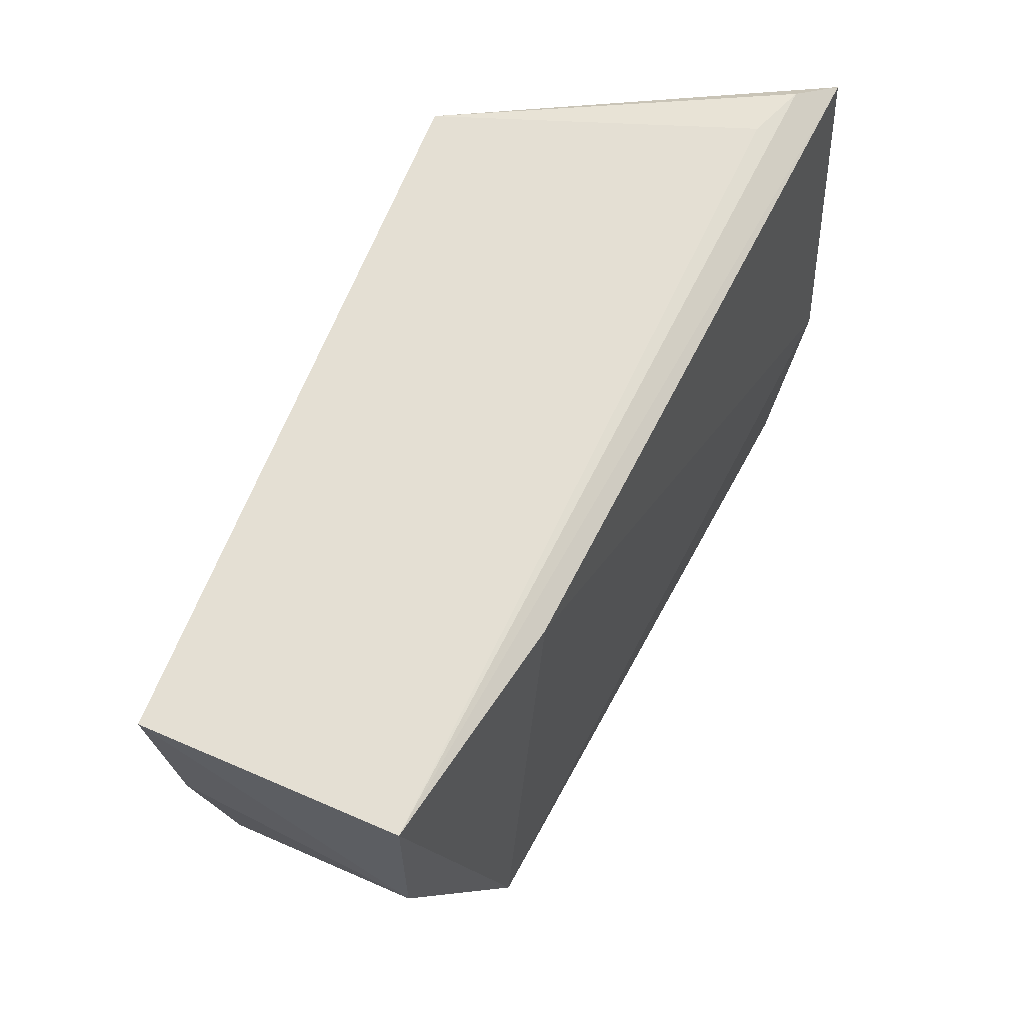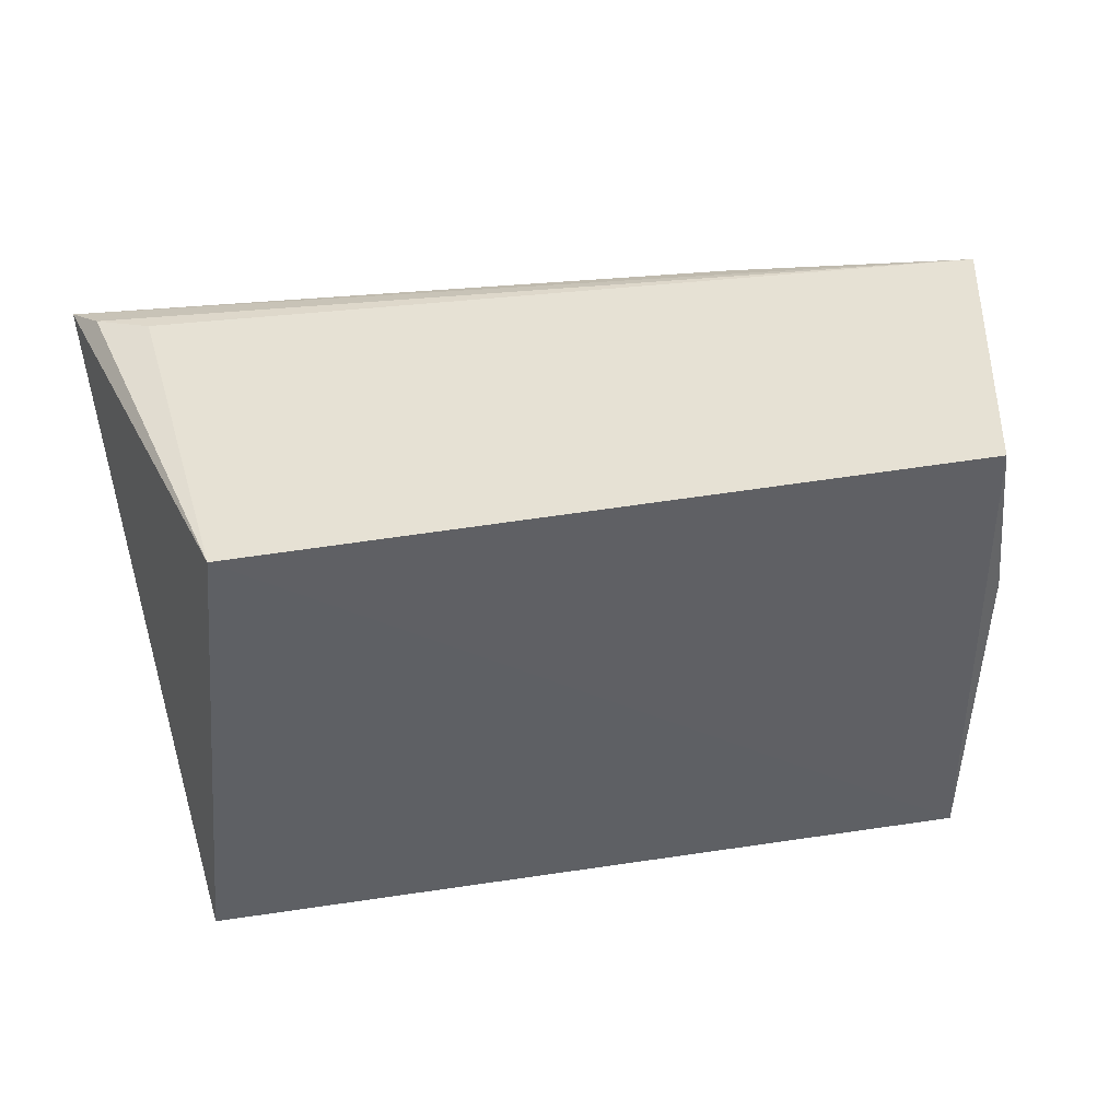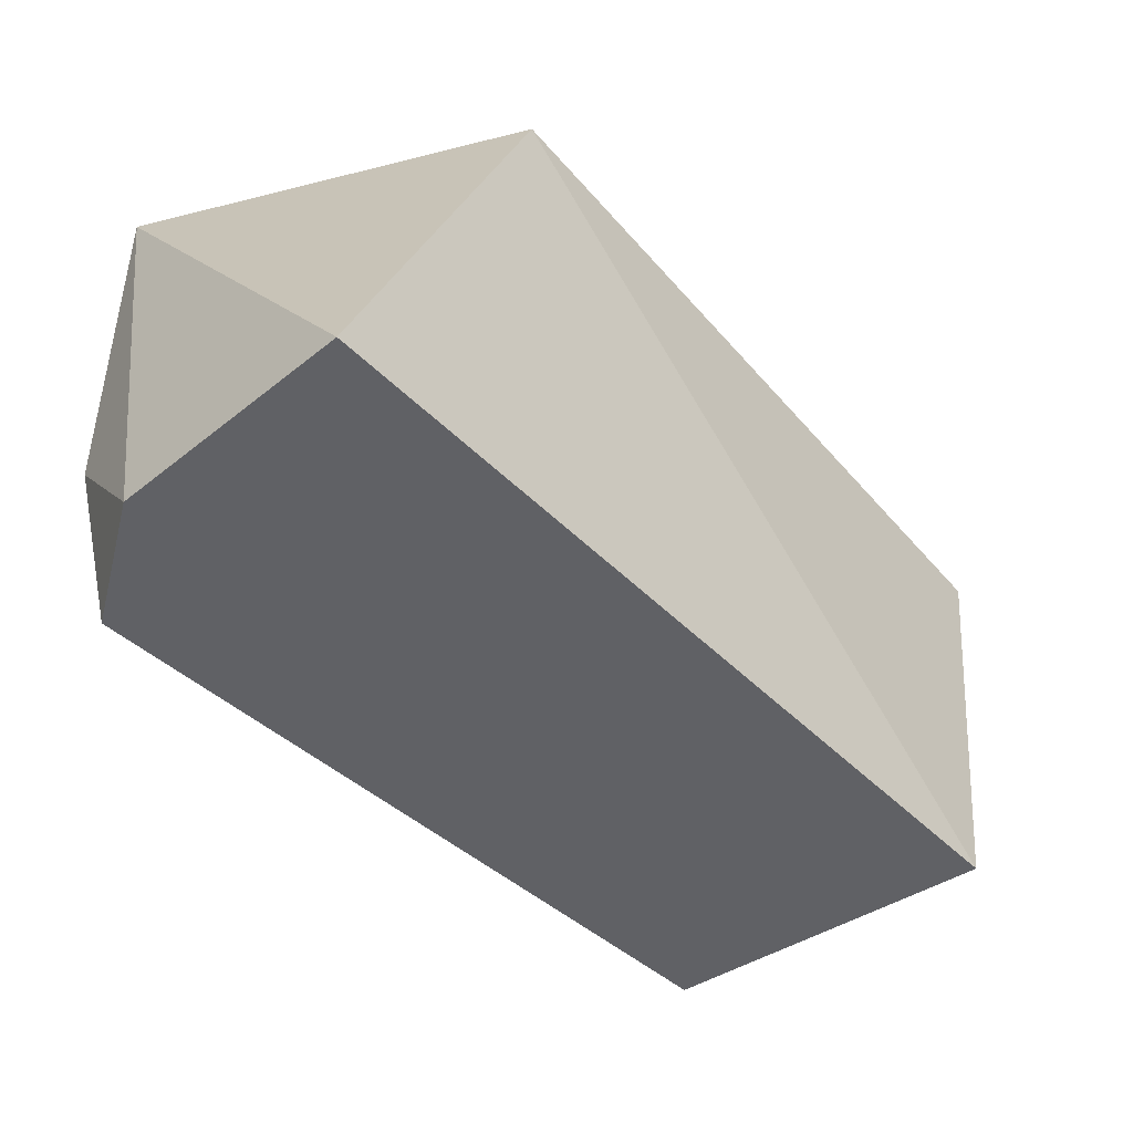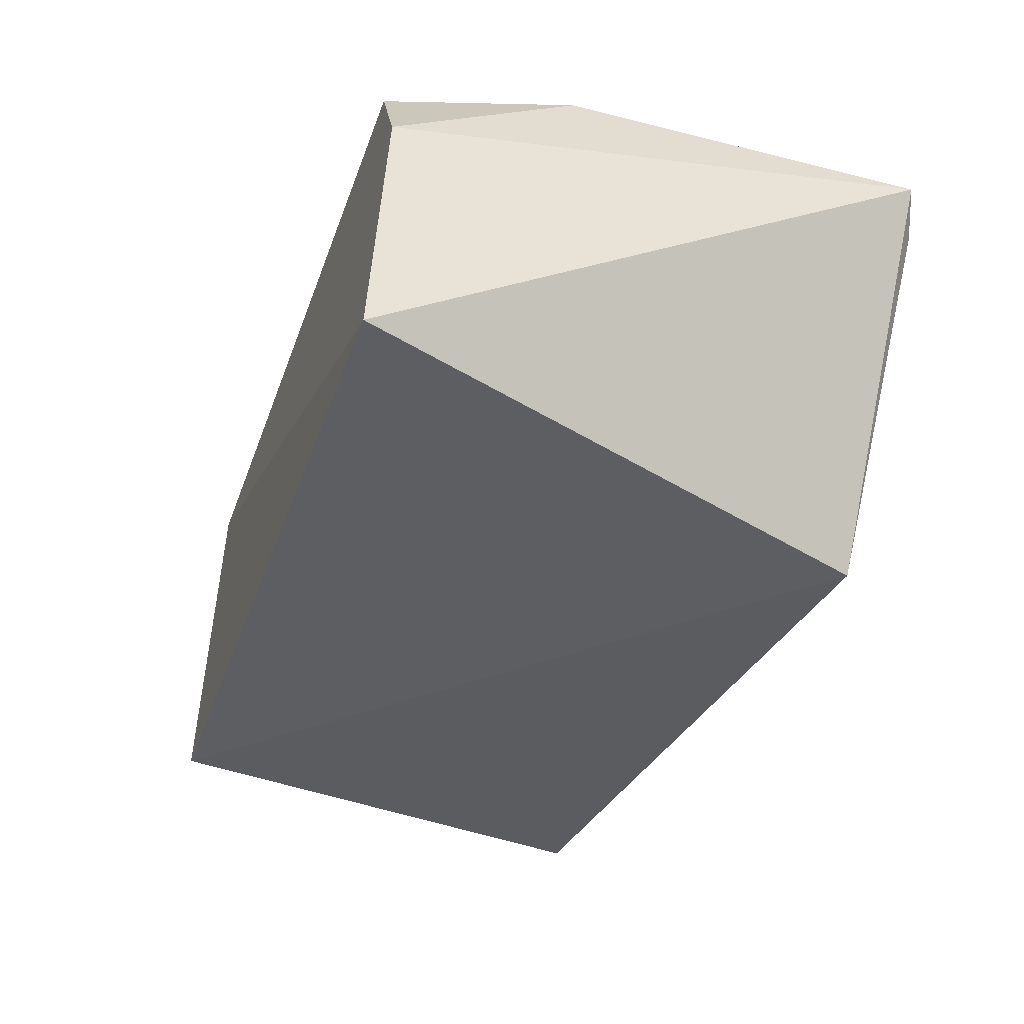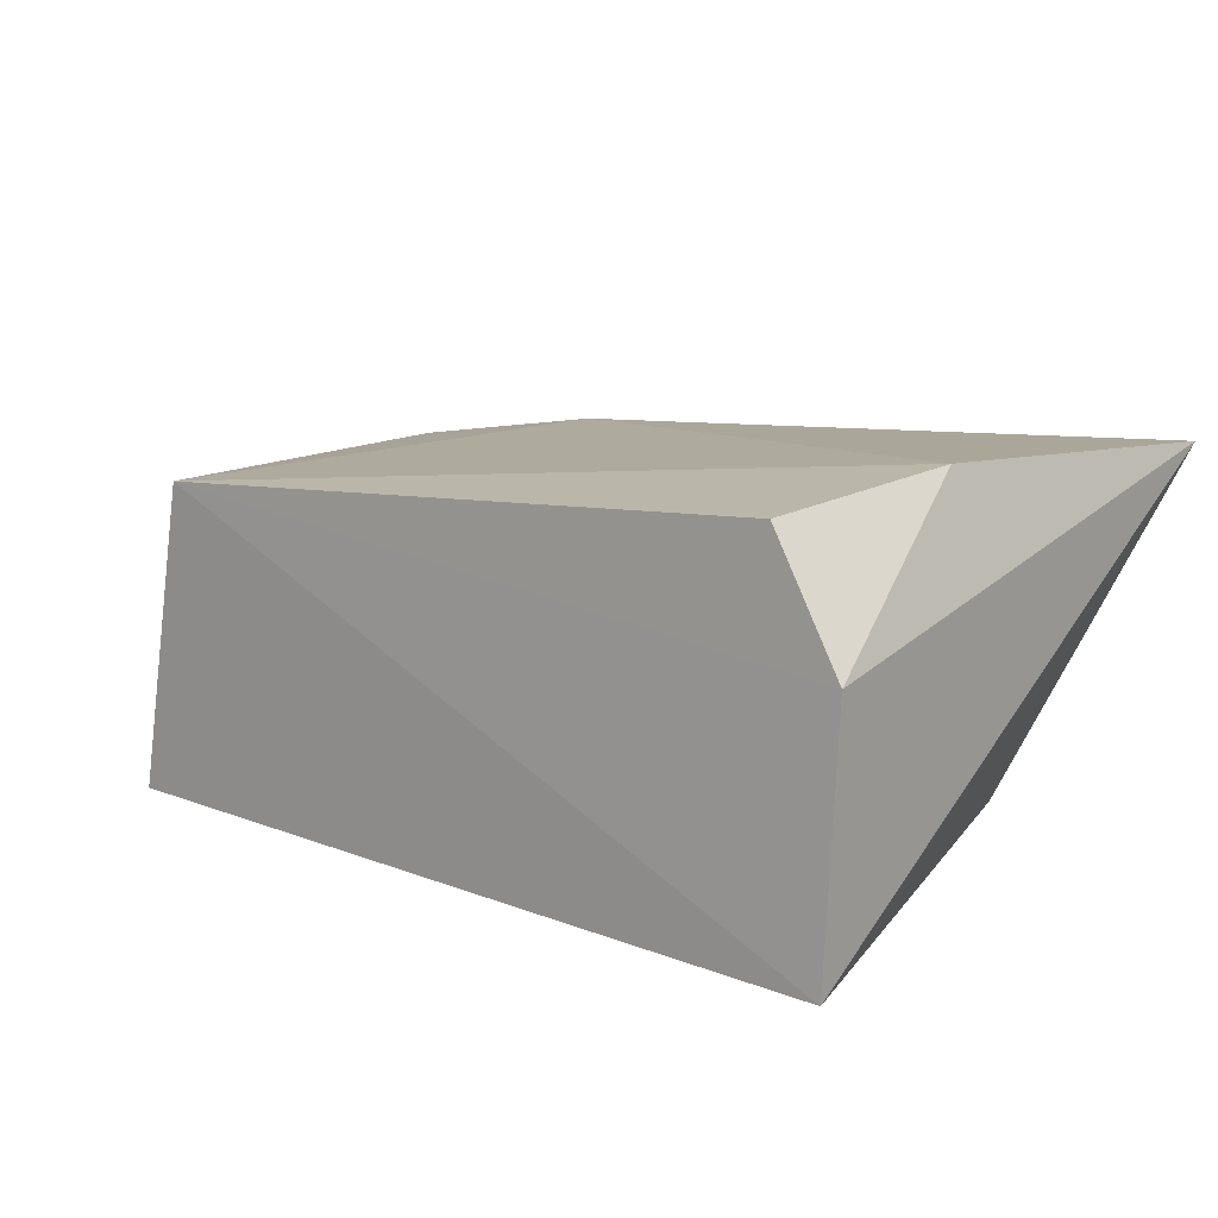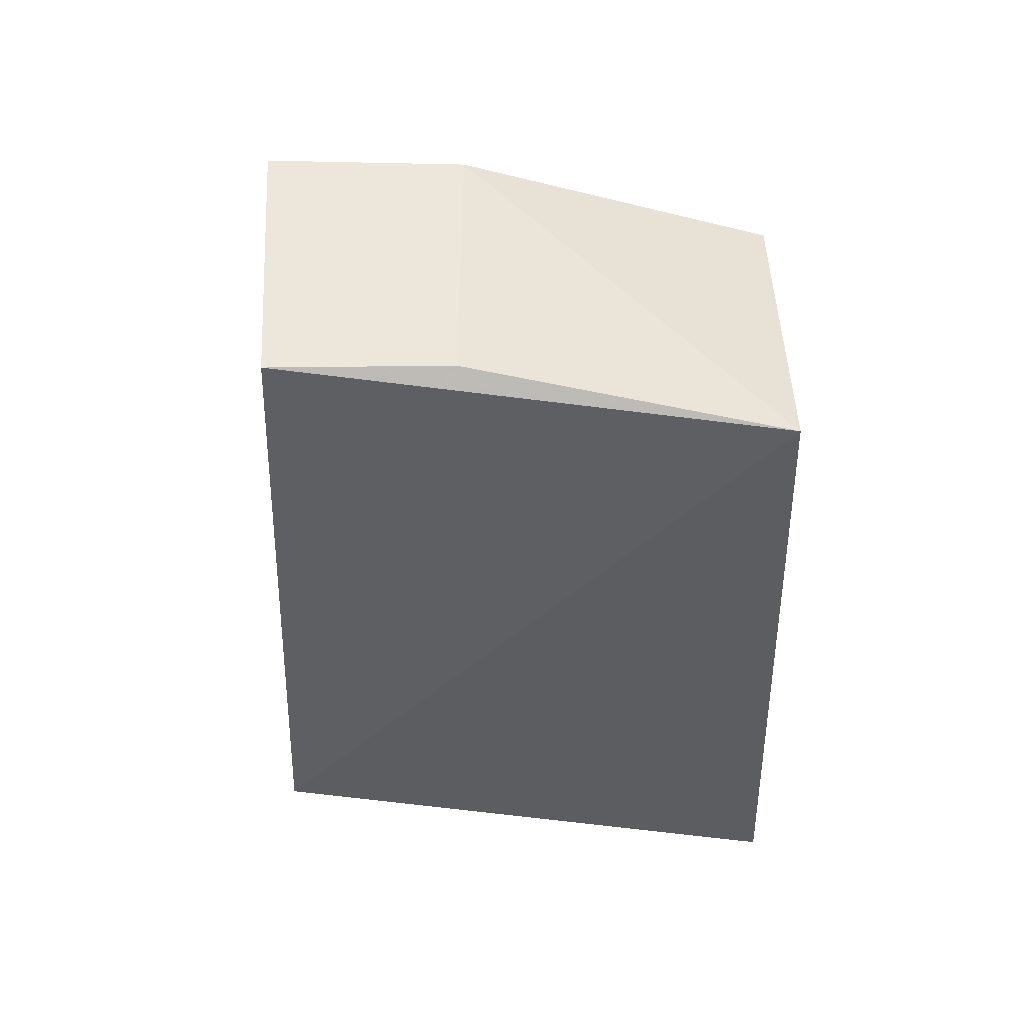
<metadata>
{"format":"obj","ext":"obj","renderer":"f3d","projection":"perspective","resolution":1024,"background":"white","views":[{"elev":61.2,"azim":-66.8,"up":"+Y"},{"elev":-45.2,"azim":-168.1,"up":"+Z"},{"elev":-51.8,"azim":132.7,"up":"+Y"},{"elev":-36.5,"azim":70.5,"up":"+Z"},{"elev":14.4,"azim":39.3,"up":"+Z"},{"elev":-37.7,"azim":-89.1,"up":"+Z"}]}
</metadata>
<code>
v 0.03126 0.08051 0.04839
v 0.03106 0.04123 0.04092
v 0.01848 0.0789 0.02201
v -0.03151 0.07597 0.02381
v -0.0217 0.04202 0.04506
v 0.03095 0.0401 0.02369
v 0.02473 0.08125 0.04445
v 0.0259 0.04186 0.04909
v -0.03204 0.07688 0.04227
v -0.02522 0.04158 0.02342
v 0.02876 0.08133 0.04593
v 0.02885 0.05495 0.05043
v -0.03163 0.0635 0.04209
v -0.01584 0.07711 0.04515
v -0.03039 0.06376 0.02481
f 6 2 5
f 6 1 2
f 6 3 1
f 7 3 4
f 8 5 2
f 9 7 4
f 10 4 3
f 10 3 6
f 10 6 5
f 11 1 3
f 11 3 7
f 11 9 1
f 11 7 9
f 12 8 2
f 12 2 1
f 12 5 8
f 13 9 4
f 13 10 5
f 13 5 9
f 14 9 5
f 14 5 12
f 14 12 1
f 14 1 9
f 15 13 4
f 15 4 10
f 15 10 13

</code>
